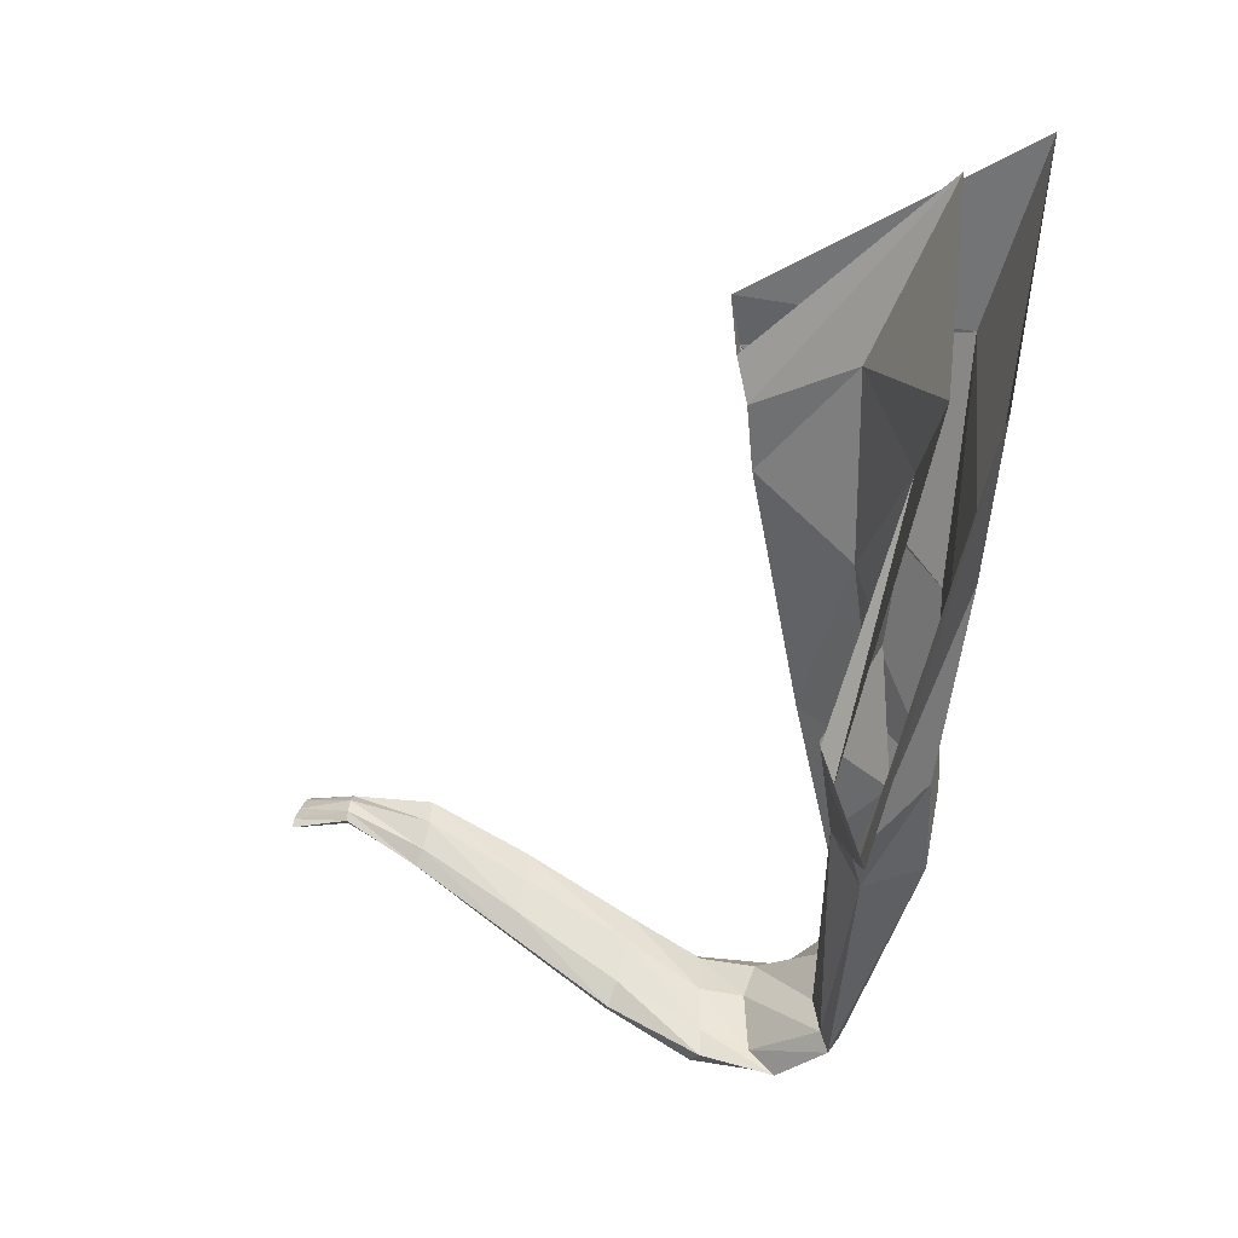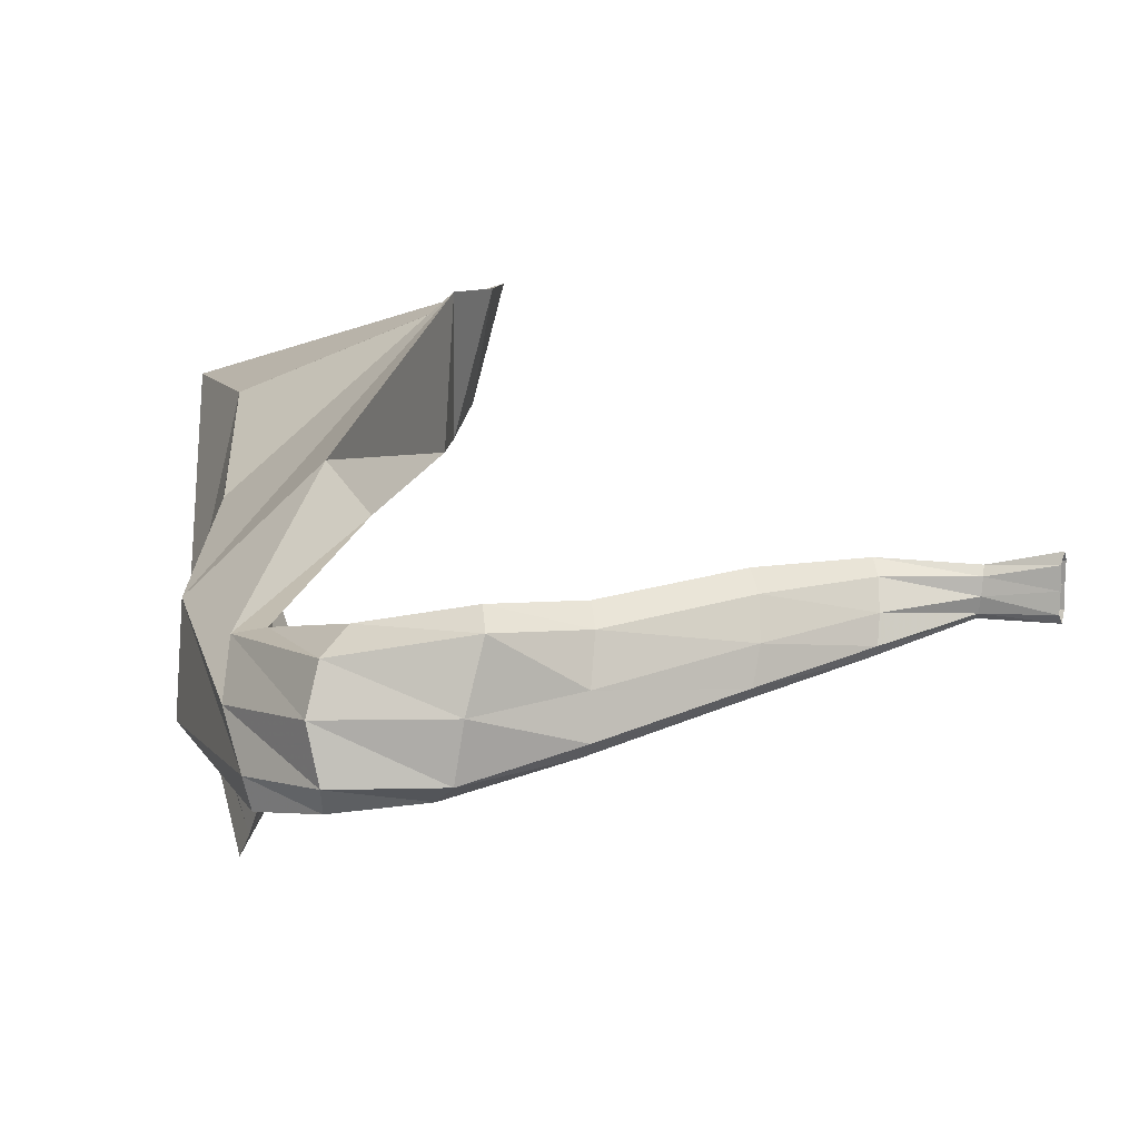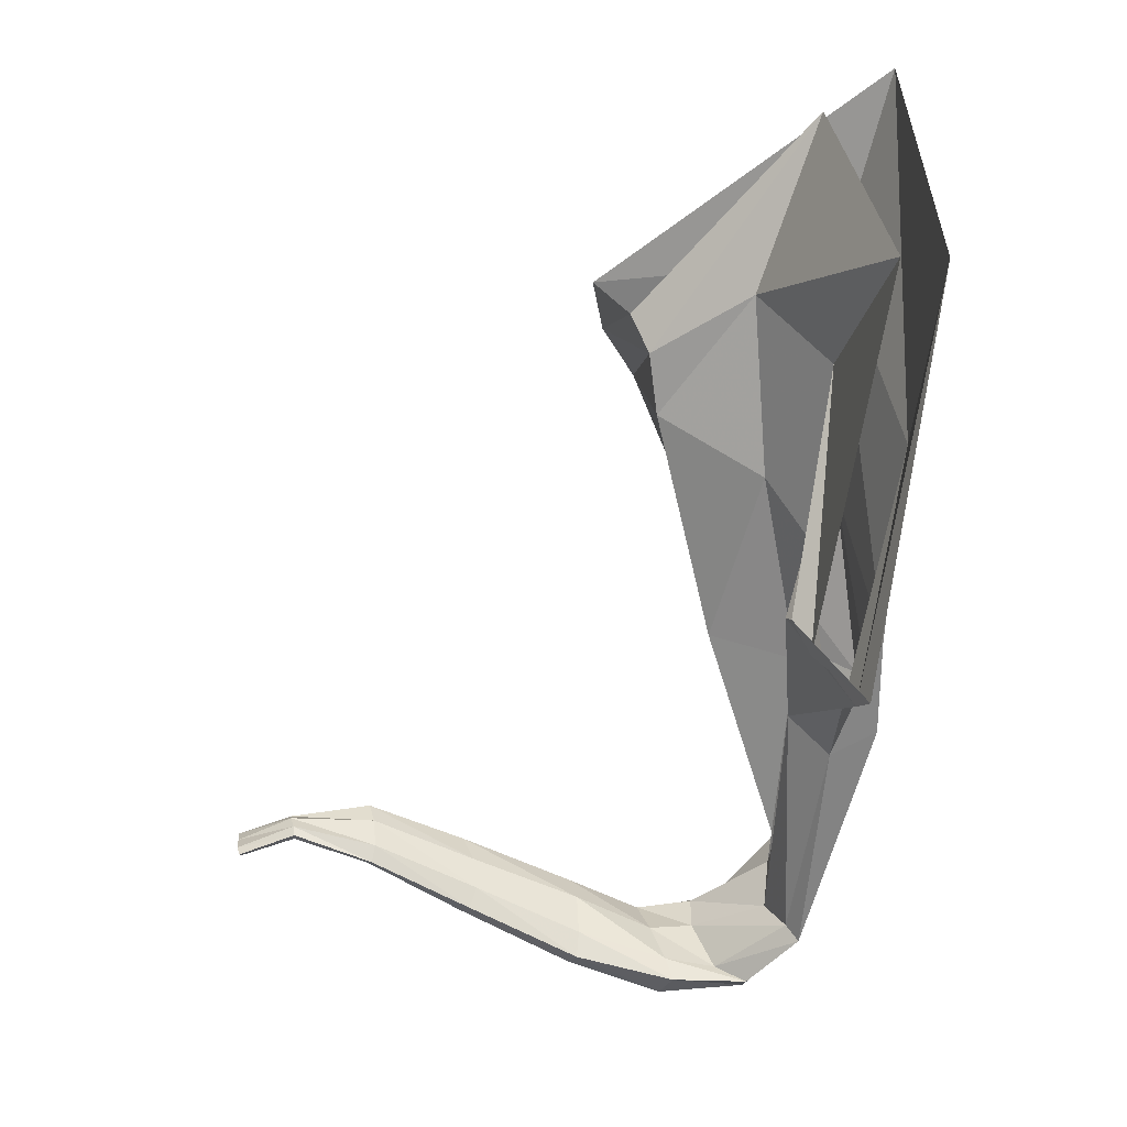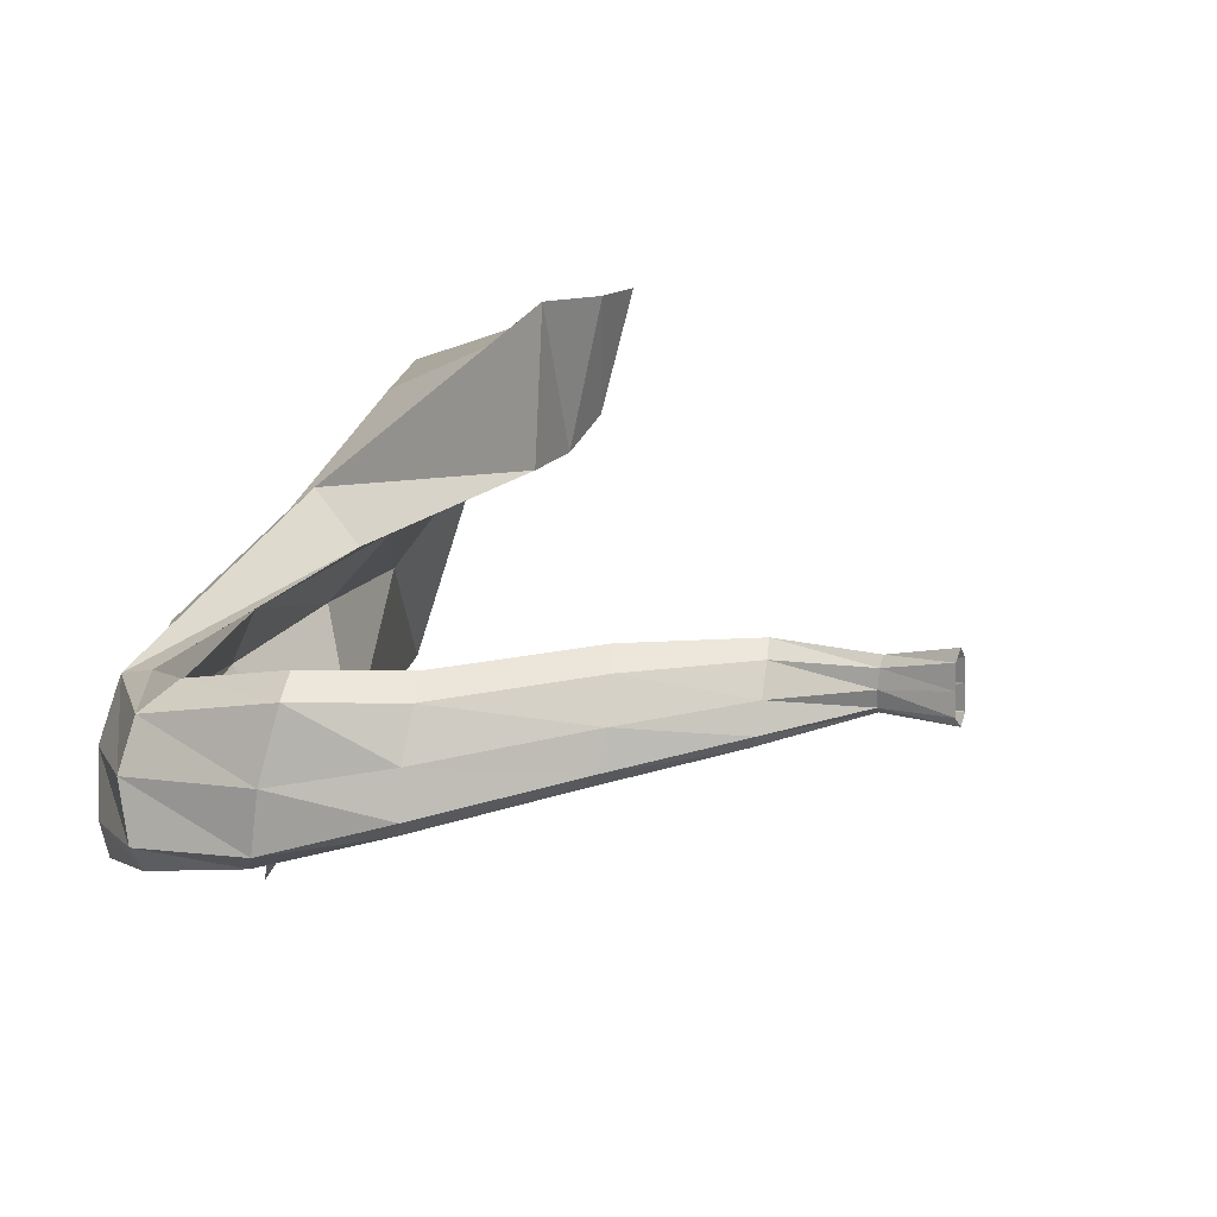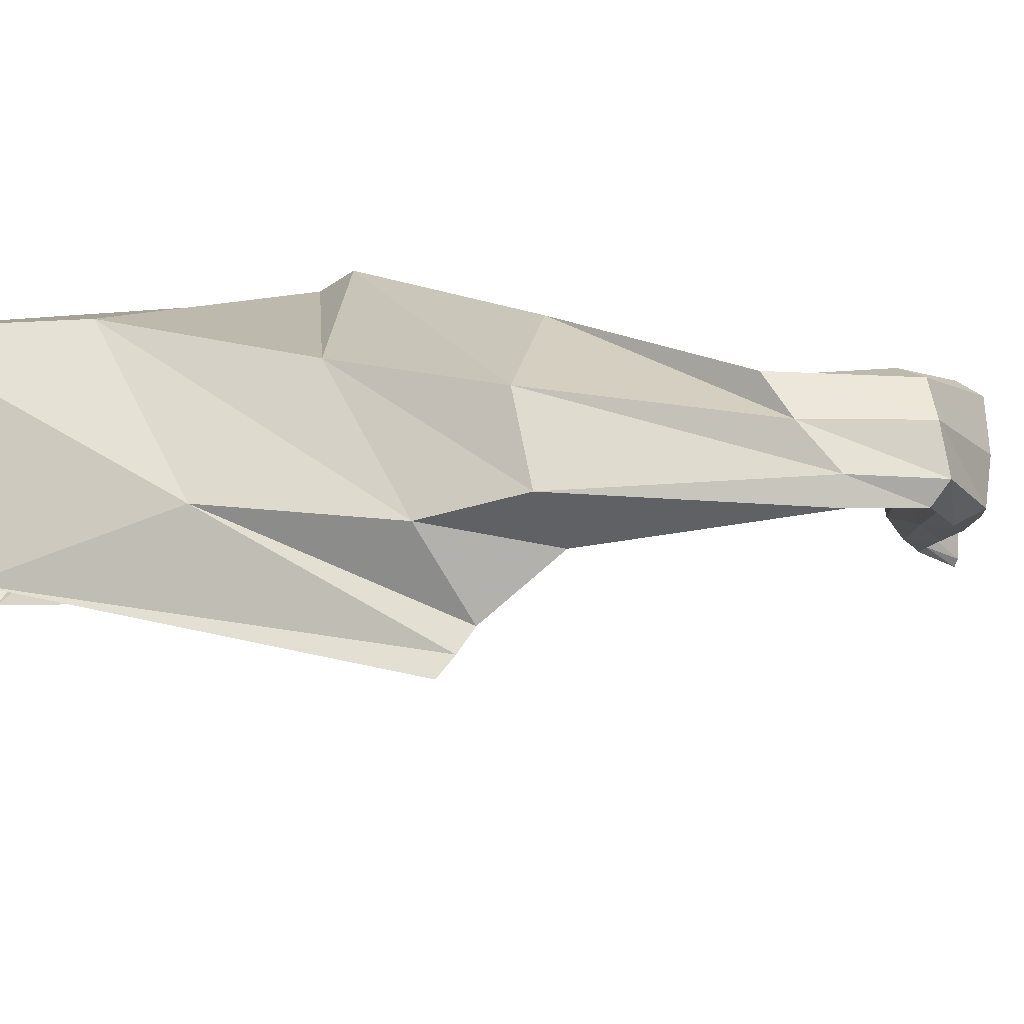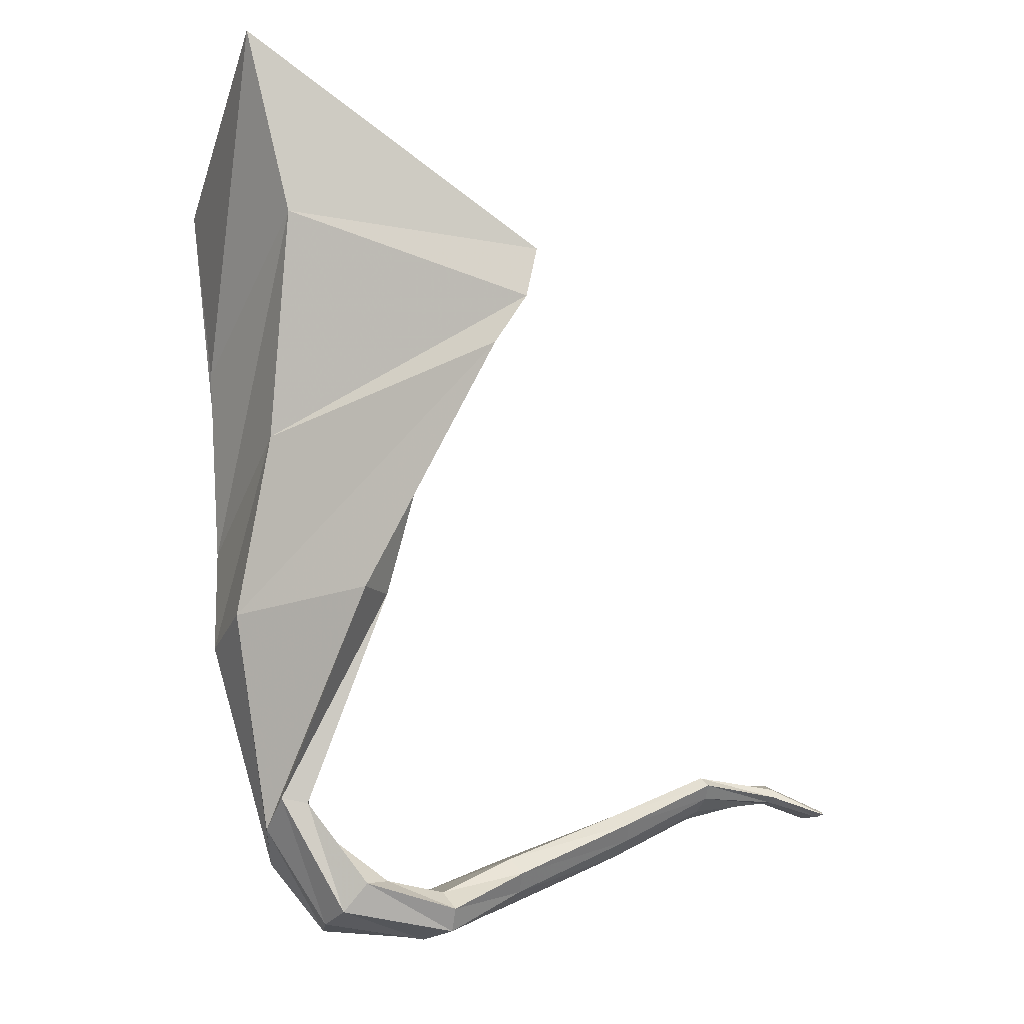
<metadata>
{"format":"obj","ext":"obj","renderer":"f3d","projection":"perspective","resolution":1024,"background":"white","views":[{"elev":35.9,"azim":14.1,"up":"+Z"},{"elev":7.6,"azim":178.0,"up":"+Y"},{"elev":24.0,"azim":-4.9,"up":"+Z"},{"elev":10.9,"azim":-162.0,"up":"+Y"},{"elev":-18.0,"azim":114.0,"up":"+Y"},{"elev":-13.6,"azim":161.1,"up":"+Z"}]}
</metadata>
<code>
v -0.9526 11.16 0.2256
v -1.285 11.18 0.387
v -0.9397 11.12 0.2572
v -1.267 11.16 0.4047
v -0.924 11.04 0.2616
v -1.251 11.1 0.3936
v -0.9044 10.96 0.2461
v -1.249 11.04 0.3668
v -0.8957 10.92 0.2262
v -1.263 11.01 0.34
v -0.9177 10.94 0.1835
v -1.283 11.04 0.3248
v -0.9308 11.03 0.1755
v -1.294 11.09 0.335
v -0.9557 11.13 0.1867
v -1.294 11.15 0.3593
v -0.7937 11.13 0.2698
v -0.839 11.1 0.2762
v -0.8448 11.04 0.2613
v -0.7593 11.09 0.2191
v -0.8151 10.94 0.2339
v -0.7428 11.02 0.2006
v -0.7617 10.9 0.2234
v -0.7602 10.94 0.192
v -0.6859 11.1 0.4138
v -0.7013 11.06 0.3826
v -0.717 10.99 0.3287
v -0.6388 11.09 0.4219
v -0.6898 10.92 0.3334
v -0.6309 11.01 0.3717
v -0.6706 10.89 0.3163
v -0.6585 10.93 0.314
v -1.589 11.17 0.4638
v -1.589 11.17 0.4488
v -1.587 11.14 0.4732
v -1.586 11.16 0.4402
v -1.583 11.12 0.4707
v -1.584 11.13 0.4405
v -1.581 11.1 0.4597
v -1.582 11.11 0.4478
v -1.688 11.18 0.4223
v -1.684 11.19 0.4166
v -1.688 11.15 0.427
v -1.679 11.18 0.4132
v -1.688 11.12 0.4301
v -1.68 11.14 0.4153
v -1.684 11.1 0.4251
v -1.679 11.11 0.4169
v -1.068 11.13 0.3206
v -1.084 11.15 0.2929
v -1.06 11.07 0.3193
v -1.062 11 0.2869
v -1.069 10.96 0.2551
v -1.081 10.99 0.2302
v -1.081 11.05 0.2374
v -1.088 11.12 0.2604
v -1.441 11.16 0.4804
v -1.449 11.18 0.4656
v -1.433 11.12 0.4717
v -1.453 11.16 0.4427
v -1.433 11.08 0.4444
v -1.453 11.11 0.4224
v -1.44 11.06 0.4207
v -1.449 11.07 0.4115
v -0.8038 11.2 0.7918
v -0.6569 11.11 0.7804
v -0.6181 11.03 0.7859
v -0.742 11.28 0.7882
v -0.6973 10.94 0.7509
v -0.5461 11.09 0.7564
v -0.6344 10.87 0.7096
v -0.5392 10.93 0.7198
v -0.9012 11.25 1.212
v -0.7155 11.16 1.118
v -0.6509 11.07 1.039
v -0.9163 11.49 1.203
v -0.7165 10.9 0.9626
v -0.5783 11.19 1.074
v -0.6378 10.78 0.8504
v -0.542 10.91 0.9063
v -0.944 11.31 1.384
v -0.6111 11.3 1.744
v -0.56 10.87 1.609
v -0.9934 11.49 1.385
v -0.6831 10.83 0.9233
v -0.4835 11.33 1.811
v -0.6076 10.7 0.899
v -0.4767 10.88 1.602
v -0.9149 11.26 1.325
v -0.7323 11.23 1.438
v -0.6211 11.06 1.364
v -0.9751 11.49 1.296
v -0.711 10.88 0.9713
v -0.5726 11.32 1.47
v -0.6235 10.73 0.8746
v -0.5057 10.97 1.248
f 50 49 3 1
f 49 51 5 3
f 51 52 7 5
f 52 53 9 7
f 53 54 11 9
f 54 55 13 11
f 55 56 15 13
f 56 50 1 15
f 18 17 1 3
f 19 18 3 5
f 17 20 15 1
f 21 19 5 7
f 20 22 13 15
f 23 21 7 9
f 22 24 11 13
f 24 23 9 11
f 26 25 17 18
f 27 26 18 19
f 25 28 20 17
f 29 27 19 21
f 28 30 22 20
f 31 29 21 23
f 30 32 24 22
f 32 31 23 24
f 58 57 4 2
f 57 59 6 4
f 60 58 2 16
f 59 61 8 6
f 62 60 16 14
f 61 63 10 8
f 64 62 14 12
f 63 64 12 10
f 42 41 33 34
f 41 43 35 33
f 44 42 34 36
f 43 45 37 35
f 46 44 36 38
f 45 47 39 37
f 48 46 38 40
f 47 48 40 39
f 49 50 2 4
f 51 49 4 6
f 52 51 6 8
f 53 52 8 10
f 54 53 10 12
f 55 54 12 14
f 56 55 14 16
f 50 56 16 2
f 57 58 34 33
f 59 57 33 35
f 58 60 36 34
f 61 59 35 37
f 60 62 38 36
f 63 61 37 39
f 62 64 40 38
f 64 63 39 40
f 66 65 25 26
f 67 66 26 27
f 65 68 28 25
f 69 67 27 29
f 68 70 30 28
f 71 69 29 31
f 70 72 32 30
f 72 71 31 32
f 74 73 65 66
f 75 74 66 67
f 73 76 68 65
f 77 75 67 69
f 76 78 70 68
f 79 77 69 71
f 78 80 72 70
f 80 79 71 72
f 90 89 73 74
f 91 90 74 75
f 89 92 76 73
f 93 91 75 77
f 92 94 78 76
f 95 93 77 79
f 94 96 80 78
f 96 95 79 80
f 89 90 82 81
f 90 91 83 82
f 92 89 81 84
f 91 93 85 83
f 94 92 84 86
f 93 95 87 85
f 96 94 86 88
f 95 96 88 87

</code>
